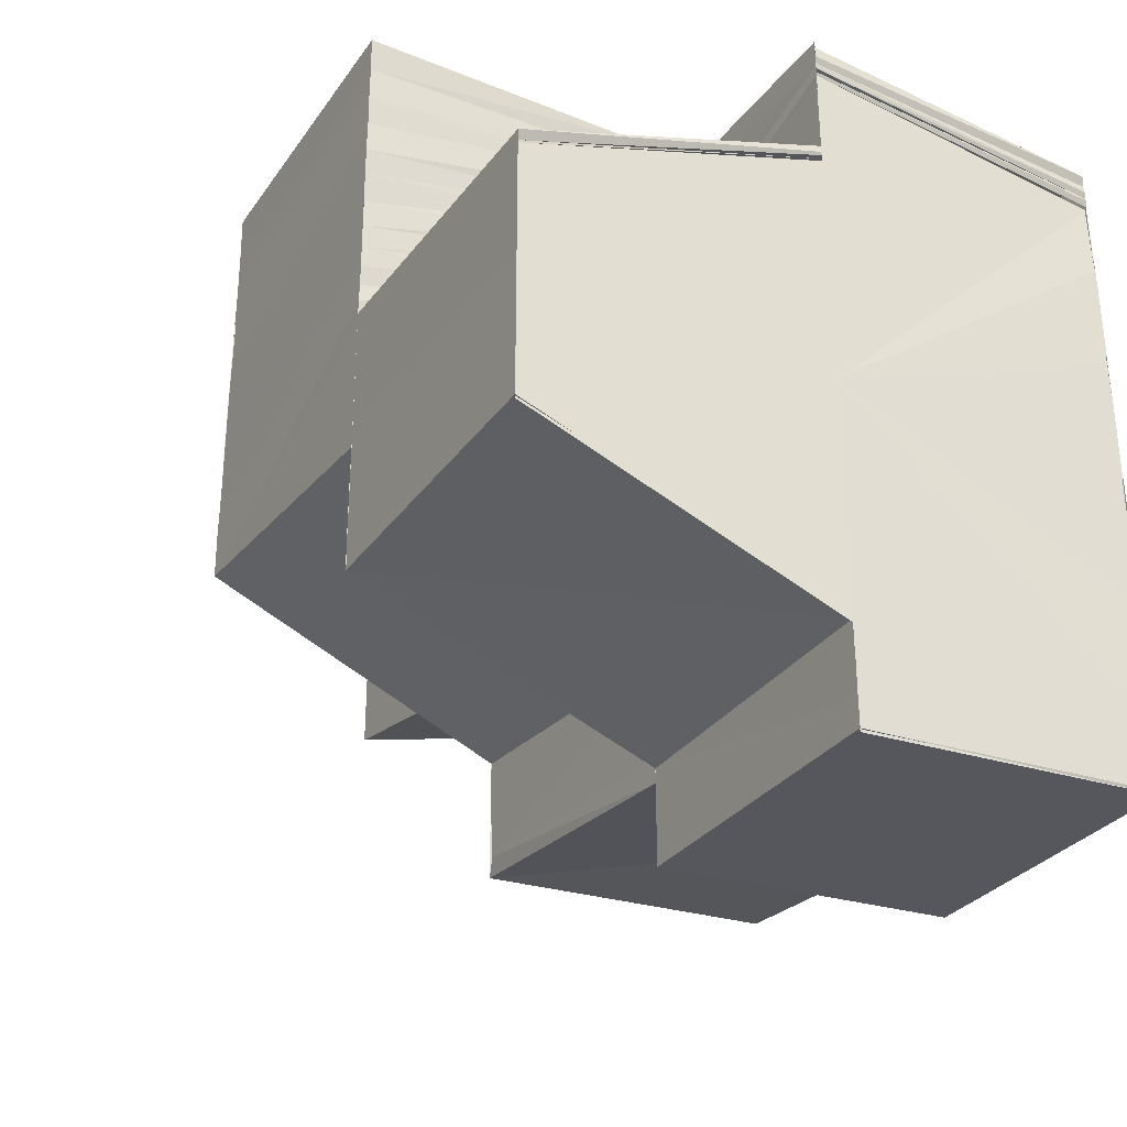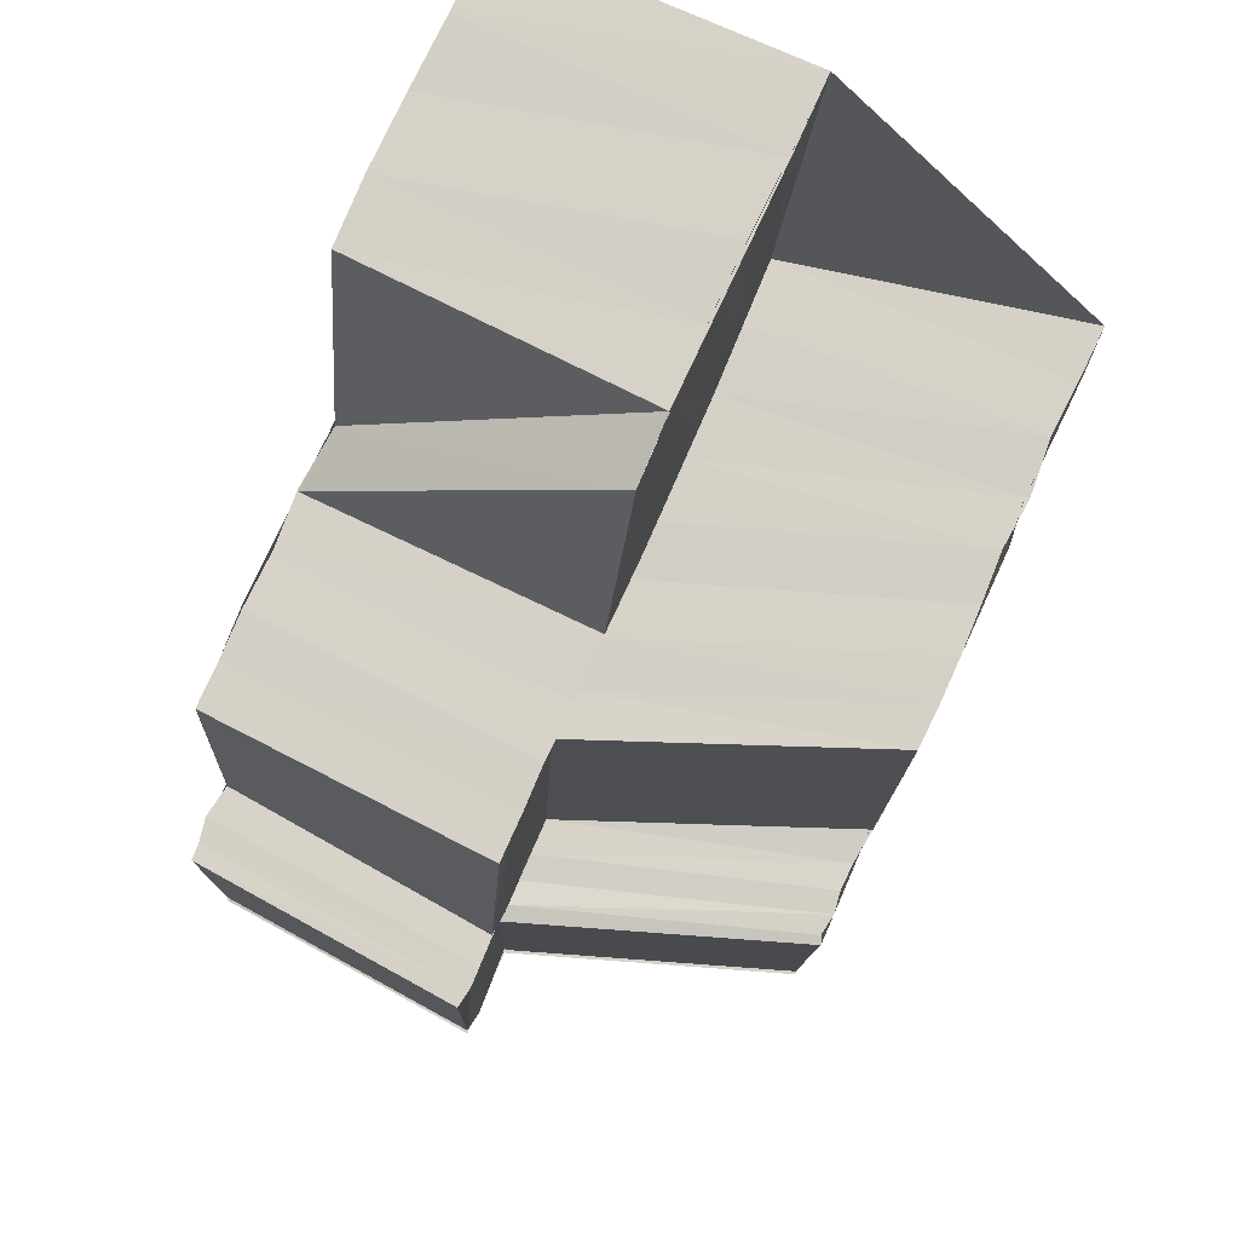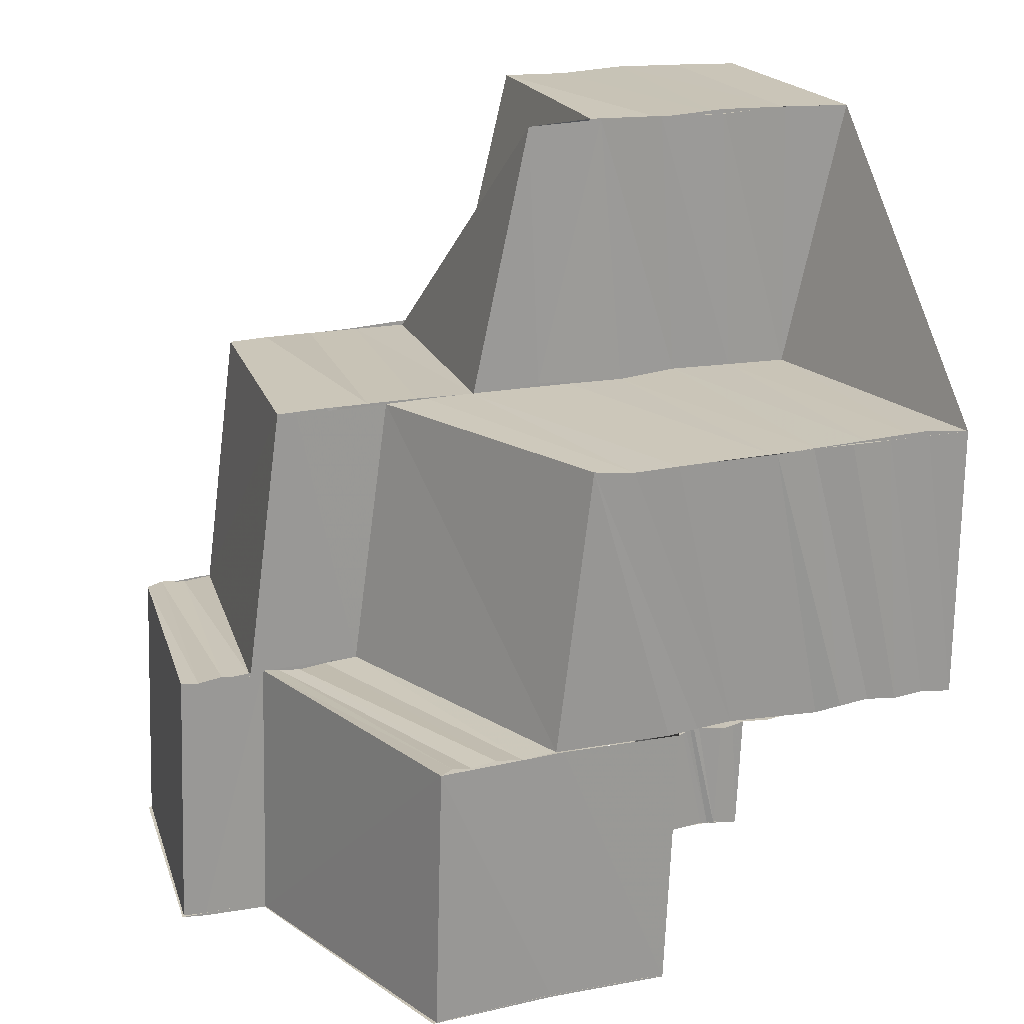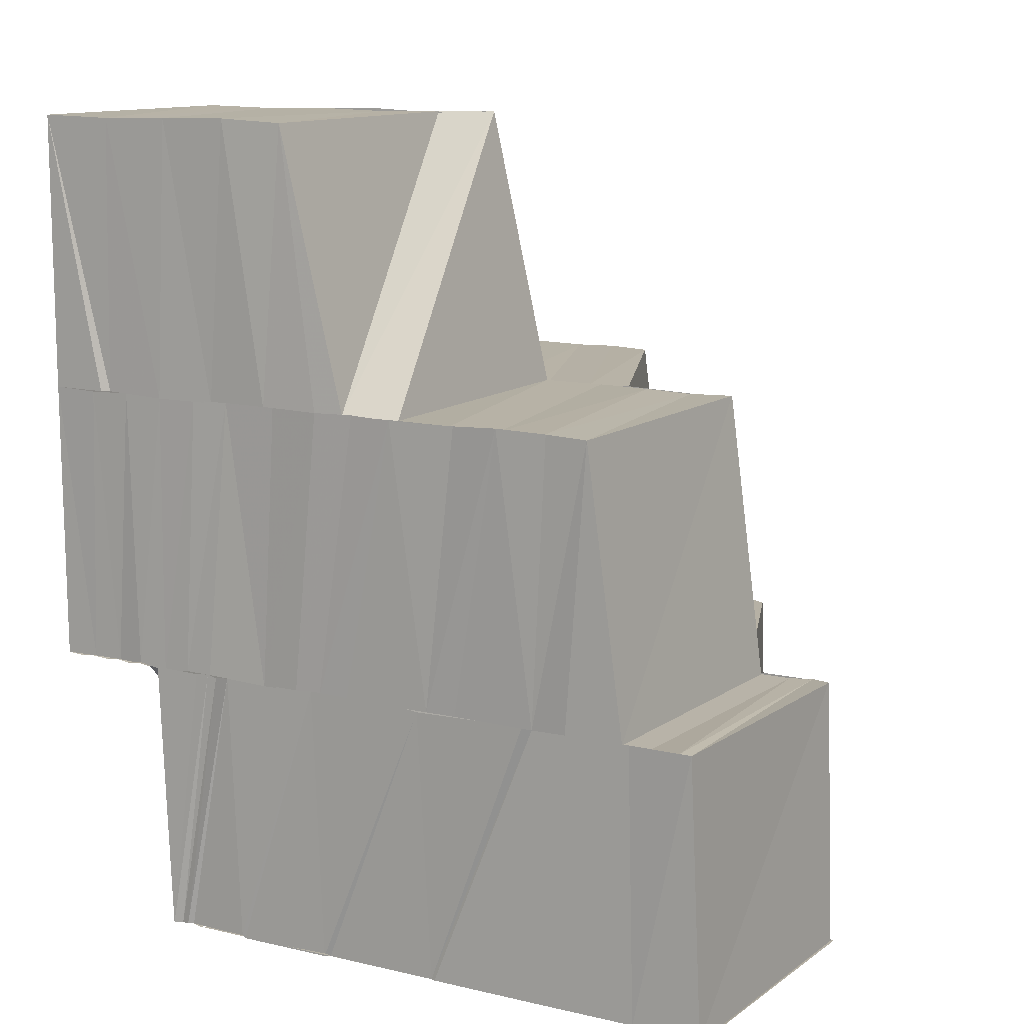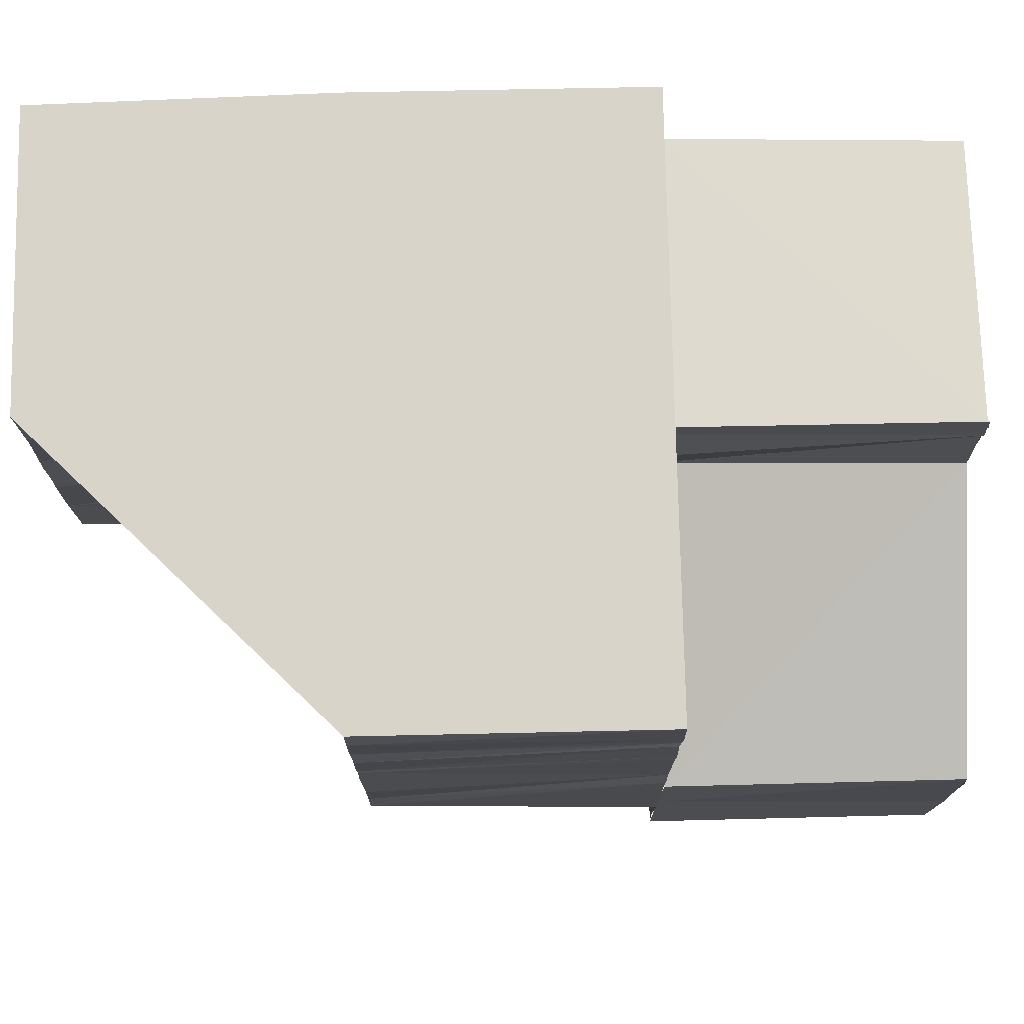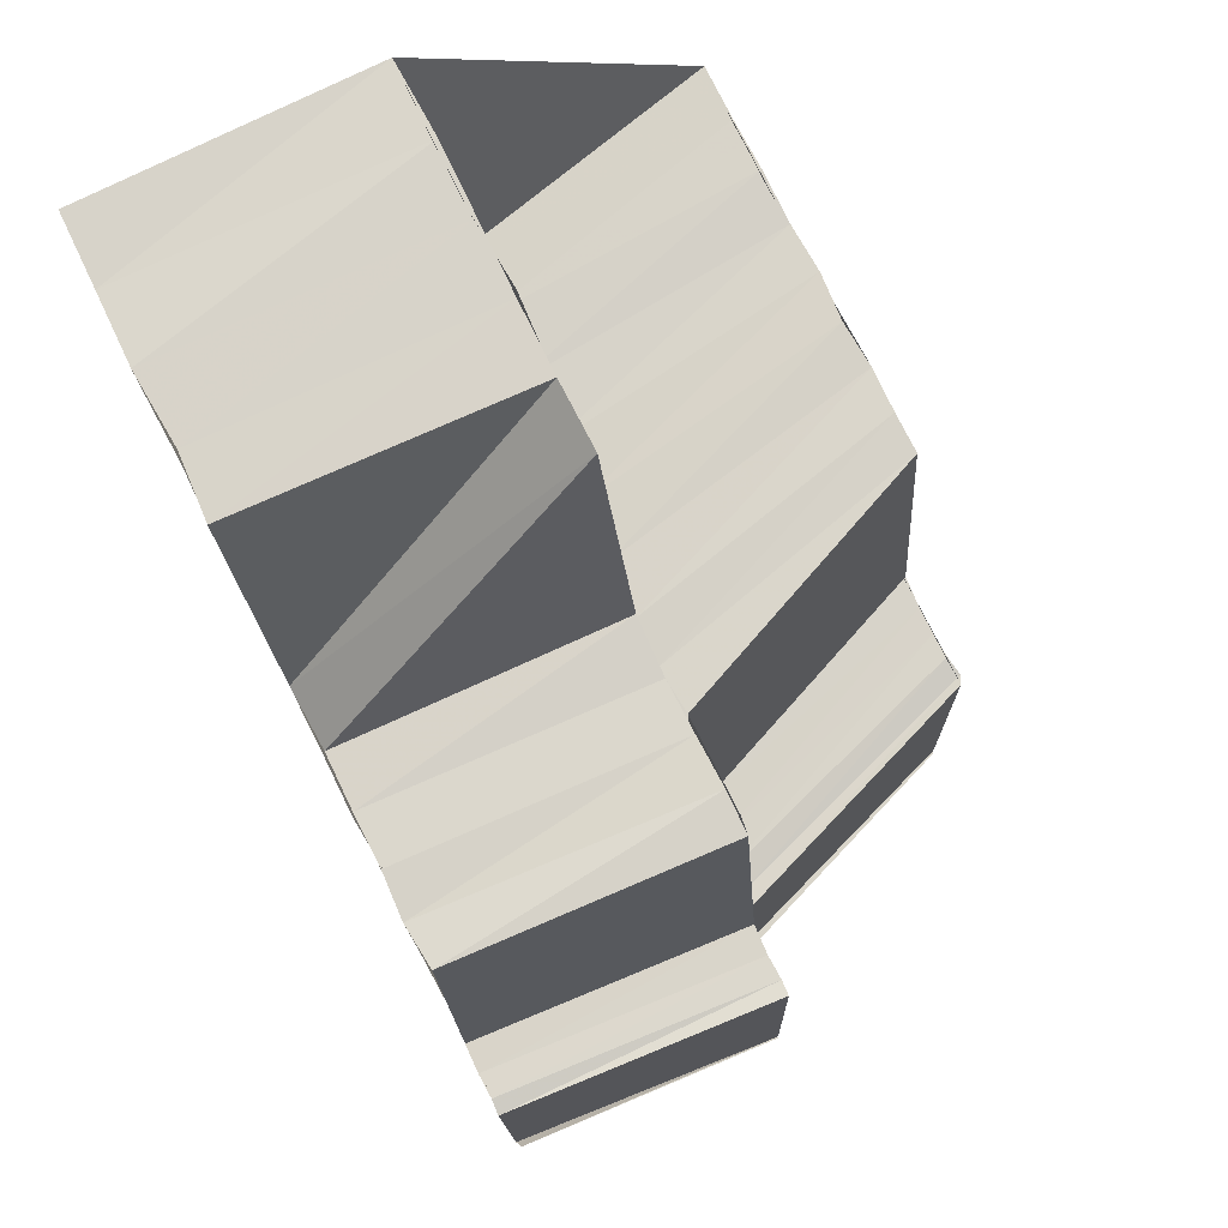
<metadata>
{"format":"obj","ext":"obj","renderer":"f3d","projection":"perspective","resolution":1024,"background":"white","views":[{"elev":-32.5,"azim":-29.3,"up":"+Z"},{"elev":79.4,"azim":-155.8,"up":"+Y"},{"elev":20.3,"azim":-110.4,"up":"+Y"},{"elev":12.2,"azim":118.9,"up":"+Y"},{"elev":75.4,"azim":-91.6,"up":"+Z"},{"elev":75.9,"azim":153.4,"up":"+Y"}]}
</metadata>
<code>
o 29840
v 2224 1889 19.08
v 2224 1889 19.08
v 2224 1889 19.08
v 2224 1889 19.08
v 2224 1889 19.09
v 2224 1889 19.08
v 2224 1889 19.09
v 2224 1889 19.09
v 2224 1889 19.09
v 2224 1889 19.09
v 2224 1889 19.09
v 2224 1889 19.09
v 2224 1889 19.09
v 2224 1889 19.1
v 2224 1889 19.1
v 2224 1889 19.09
v 2224 1889 19.1
v 2224 1889 19.1
v 2224 1889 19.1
v 2224 1889 19.1
v 2224 1889 19.1
v 2224 1889 19.1
v 2224 1889 19.1
v 2224 1889 19.1
v 2224 1889 19.1
v 2224 1889 19.1
v 2224 1889 19.1
v 2224 1889 19.1
v 2224 1889 19.1
v 2224 1889 19.1
v 2224 1889 19.1
v 2224 1889 19.1
v 2224 1889 19.1
v 2224 1889 19.1
v 2224 1889 19.1
v 2224 1889 19.11
v 2224 1889 19.1
v 2224 1889 19.1
v 2224 1889 19.1
v 2224 1889 19.11
v 2224 1889 19.1
v 2224 1889 19.1
v 2224 1889 19.1
v 2224 1889 19.1
v 2224 1889 19.11
v 2224 1889 19.1
v 2223 1889 19.1
v 2223 1889 19.1
v 2224 1889 19.1
v 2223 1889 19.1
v 2224 1889 19.1
v 2223 1889 19.1
v 2224 1889 19.1
v 2223 1889 19.1
v 2223 1889 19.1
v 2223 1889 19.09
v 2224 1889 19.1
v 2223 1889 19.1
v 2223 1889 19.09
v 2223 1889 19.09
v 2223 1889 19.09
v 2224 1889 19.09
v 2223 1889 19.09
v 2224 1889 19.09
v 2224 1889 19.09
v 2224 1889 19.08
v 2224 1889 19.08
v 2224 1889 19.08
v 2224 1889 19.08
v 2224 1889 19.08
v 2223 1889 19.09
v 2224 1889 19.09
v 2223 1889 19.09
v 2224 1889 19.09
v 2223 1889 19.09
v 2224 1889 19.09
v 2223 1889 19.09
v 2224 1889 19.09
v 2223 1889 19.09
v 2224 1889 19.09
v 2223 1889 19.09
v 2224 1889 19.09
v 2224 1889 19.09
v 2224 1889 19.09
v 2223 1889 19.09
v 2224 1889 19.09
v 2224 1889 19.09
v 2224 1889 19.09
v 2224 1889 19.09
v 2224 1889 19.09
v 2224 1889 19.08
v 2224 1889 19.09
v 2224 1889 19.08
v 2224 1889 19.08
v 2224 1889 19.08
v 2224 1889 19.08
v 2224 1889 19.09
v 2224 1889 19.09
v 2224 1889 19.09
v 2224 1889 19.09
v 2224 1889 19.09
v 2224 1889 19.09
v 2224 1889 19.09
v 2224 1889 19.09
v 2224 1889 19.09
v 2224 1889 19.09
v 2224 1889 19.09
v 2224 1889 19.09
v 2224 1889 19.1
v 2224 1889 19.1
v 2224 1889 19.1
v 2224 1889 19.1
v 2224 1889 19.1
v 2224 1889 19.1
v 2224 1889 19.1
v 2224 1889 19.1
v 2224 1889 19.1
v 2224 1889 19.1
v 2224 1889 19.1
v 2224 1889 19.1
v 2224 1889 19.1
v 2224 1889 19.1
v 2224 1889 19.1
v 2224 1889 19.11
v 2224 1889 19.11
v 2224 1889 19.11
v 2224 1889 19.11
v 2224 1889 19.11
v 2224 1889 19.11
v 2224 1889 19.1
v 2224 1889 19.1
v 2224 1889 19.1
v 2224 1889 19.1
v 2224 1889 19.1
v 2224 1889 19.1
v 2224 1889 19.11
v 2224 1889 19.1
v 2224 1889 19.11
v 2224 1889 19.11
v 2224 1889 19.11
v 2224 1889 19.11
v 2224 1889 19.11
v 2224 1889 19.11
v 2224 1889 19.11
v 2224 1889 19.11
v 2224 1889 19.11
v 2224 1889 19.11
v 2224 1889 19.11
v 2224 1889 19.11
v 2224 1889 19.11
v 2223 1889 19.11
v 2223 1889 19.11
v 2223 1889 19.11
v 2223 1889 19.11
v 2223 1889 19.11
v 2223 1889 19.11
v 2224 1889 19.11
v 2223 1889 19.11
v 2224 1889 19.11
v 2223 1889 19.11
v 2223 1889 19.11
v 2223 1889 19.11
v 2224 1889 19.11
v 2223 1889 19.11
v 2223 1889 19.11
v 2223 1889 19.1
v 2223 1889 19.11
v 2224 1889 19.11
v 2223 1889 19.1
v 2223 1889 19.11
v 2223 1889 19.1
v 2223 1889 19.1
v 2224 1889 19.11
v 2223 1889 19.1
v 2223 1889 19.1
v 2223 1889 19.1
v 2223 1889 19.1
v 2223 1889 19.1
v 2223 1889 19.1
v 2224 1889 19.11
v 2223 1889 19.1
v 2224 1889 19.1
v 2223 1889 19.1
v 2224 1889 19.1
v 2223 1889 19.1
v 2224 1889 19.1
v 2223 1889 19.1
v 2224 1889 19.1
v 2223 1889 19.1
v 2224 1889 19.1
v 2224 1889 19.1
v 2224 1889 19.1
v 2223 1889 19.1
v 2224 1889 19.1
v 2224 1889 19.1
v 2223 1889 19.1
v 2224 1889 19.1
v 2224 1889 19.1
v 2224 1889 19.11
v 2224 1889 19.11
v 2224 1889 19.11
v 2224 1889 19.11
v 2224 1889 19.11
v 2224 1889 19.11
v 2224 1889 19.1
v 2224 1889 19.1
v 2224 1889 19.1
v 2224 1889 19.1
v 2223 1889 19.1
v 2224 1889 19.1
v 2224 1889 19.1
v 2224 1889 19.08
v 2224 1889 19.08
v 2224 1889 19.08
v 2224 1889 19.08
v 2224 1889 19.08
v 2224 1889 19.09
v 2224 1889 19.09
v 2224 1889 19.09
v 2224 1889 19.09
v 2224 1889 19.09
v 2224 1889 19.09
v 2224 1889 19.09
v 2224 1889 19.09
v 2224 1889 19.09
v 2224 1889 19.09
v 2224 1889 19.09
v 2224 1889 19.09
v 2224 1889 19.09
v 2224 1889 19.09
v 2224 1889 19.09
v 2224 1889 19.09
v 2224 1889 19.09
v 2224 1889 19.1
v 2224 1889 19.1
v 2224 1889 19.1
v 2224 1889 19.1
v 2224 1889 19.1
v 2224 1889 19.1
v 2224 1889 19.1
v 2224 1889 19.1
v 2224 1889 19.1
v 2224 1889 19.1
v 2224 1889 19.11
v 2224 1889 19.11
v 2223 1889 19.11
v 2224 1889 19.11
v 2224 1889 19.11
v 2223 1889 19.11
v 2224 1889 19.1
v 2224 1889 19.11
v 2224 1889 19.1
v 2224 1889 19.1
v 2224 1889 19.11
v 2223 1889 19.11
v 2224 1889 19.1
v 2224 1889 19.1
v 2224 1889 19.1
v 2224 1889 19.1
v 2223 1889 19.1
v 2224 1889 19.1
v 2224 1889 19.1
v 2224 1889 19.1
v 2224 1889 19.1
v 2224 1889 19.1
v 2224 1889 19.1
v 2223 1889 19.1
v 2224 1889 19.1
v 2224 1889 19.09
v 2224 1889 19.1
v 2223 1889 19.1
v 2224 1889 19.1
v 2223 1889 19.1
v 2224 1889 19.09
v 2223 1889 19.1
v 2223 1889 19.1
v 2223 1889 19.1
v 2223 1889 19.1
v 2223 1889 19.09
v 2224 1889 19.09
v 2223 1889 19.1
v 2223 1889 19.1
v 2223 1889 19.09
v 2223 1889 19.09
v 2224 1889 19.09
v 2223 1889 19.09
v 2224 1889 19.09
v 2223 1889 19.1
v 2223 1889 19.09
v 2224 1889 19.1
v 2224 1889 19.11
v 2224 1889 19.11
v 2224 1889 19.11
v 2224 1889 19.11
v 2224 1889 19.11
v 2224 1889 19.11
v 2224 1889 19.11
v 2224 1889 19.11
v 2224 1889 19.11
v 2224 1889 19.11
v 2224 1889 19.11
v 2224 1889 19.11
v 2224 1889 19.11
v 2224 1889 19.11
v 2224 1889 19.11
v 2224 1889 19.11
v 2224 1889 19.11
v 2224 1889 19.11
v 2224 1889 19.11
v 2224 1889 19.11
v 2224 1889 19.11
v 2224 1889 19.11
v 2224 1889 19.08
v 2224 1889 19.09
v 2224 1889 19.09
v 2224 1889 19.09
v 2224 1889 19.09
v 2224 1889 19.1
v 2224 1889 19.1
v 2224 1889 19.1
v 2223 1889 19.09
v 2224 1889 19.09
v 2223 1889 19.09
v 2224 1889 19.1
f 1 2 3
f 2 4 5
f 6 7 5
f 5 7 8
f 7 9 8
f 8 9 10
f 9 11 10
f 9 12 11
f 12 13 11
f 11 13 14
f 13 15 14
f 13 16 15
f 16 17 15
f 15 17 18
f 17 19 18
f 17 20 19
f 20 21 19
f 19 21 22
f 21 23 24
f 25 22 26
f 25 26 27
f 28 25 27
f 29 30 23
f 21 29 31
f 32 33 30
f 29 32 34
f 35 36 33
f 32 35 37
f 31 38 39
f 34 40 38
f 41 42 39
f 42 43 38
f 43 44 40
f 44 45 40
f 46 47 48
f 49 50 47
f 49 51 50
f 51 52 50
f 51 53 54
f 52 55 56
f 57 55 58
f 52 56 59
f 59 56 60
f 59 60 61
f 61 60 62
f 63 64 62
f 62 65 66
f 65 67 66
f 66 67 68
f 67 69 70
f 71 72 65
f 73 71 74
f 71 75 72
f 75 76 72
f 75 77 76
f 77 78 76
f 77 79 78
f 79 80 78
f 79 81 82
f 80 83 84
f 85 83 86
f 80 84 87
f 87 84 88
f 84 89 90
f 91 88 92
f 91 92 93
f 94 91 93
f 94 93 6
f 95 94 96
f 97 98 92
f 98 99 100
f 99 101 9
f 102 9 100
f 9 103 104
f 105 103 9
f 103 106 104
f 103 107 106
f 107 108 106
f 106 108 109
f 108 110 109
f 108 111 110
f 111 112 110
f 111 113 112
f 113 114 112
f 113 115 114
f 115 116 114
f 114 116 117
f 116 118 117
f 116 119 118
f 119 120 118
f 121 122 113
f 119 123 120
f 123 124 120
f 123 125 124
f 125 126 124
f 125 127 126
f 127 128 126
f 127 129 128
f 122 130 131
f 132 131 113
f 130 133 134
f 135 134 131
f 133 136 123
f 137 123 134
f 138 139 123
f 136 140 139
f 139 141 142
f 140 143 142
f 140 143 144
f 145 140 144
f 145 146 147
f 143 148 144
f 143 148 128
f 148 149 144
f 148 149 150
f 149 151 144
f 149 152 153
f 151 154 144
f 151 154 155
f 156 151 155
f 157 153 158
f 157 159 160
f 160 155 161
f 162 156 161
f 163 158 164
f 163 157 165
f 165 161 166
f 167 162 166
f 168 164 169
f 168 163 170
f 170 166 171
f 172 167 171
f 173 169 174
f 173 168 175
f 175 171 176
f 177 172 176
f 178 176 179
f 180 173 178
f 180 178 181
f 182 180 181
f 182 181 183
f 184 182 183
f 184 183 185
f 186 184 185
f 186 185 187
f 188 186 187
f 188 187 189
f 190 191 189
f 192 190 193
f 194 189 193
f 195 193 196
f 197 198 194
f 198 199 188
f 200 199 198
f 201 202 199
f 203 200 204
f 198 205 206
f 197 206 207
f 208 207 209
f 210 197 211
f 210 211 208
f 212 213 214
f 213 215 216
f 217 218 219
f 218 220 221
f 222 223 224
f 223 225 226
f 223 227 105
f 227 228 105
f 227 229 228
f 229 230 228
f 229 231 230
f 231 232 230
f 233 234 232
f 235 236 232
f 235 237 236
f 237 238 239
f 237 240 132
f 240 241 238
f 240 242 135
f 242 243 241
f 244 147 243
f 242 244 137
f 244 245 138
f 246 245 144
f 246 245 247
f 247 245 248
f 249 246 247
f 247 248 250
f 249 251 252
f 253 254 250
f 255 249 256
f 255 252 257
f 256 250 258
f 259 253 258
f 260 257 261
f 260 255 262
f 262 258 263
f 264 259 263
f 265 263 235
f 266 263 265
f 267 260 266
f 265 268 269
f 267 266 270
f 271 267 270
f 271 270 272
f 273 271 272
f 273 272 274
f 179 176 273
f 275 276 274
f 179 277 278
f 279 275 280
f 281 274 280
f 282 179 281
f 282 278 283
f 284 280 285
f 286 283 287
f 288 282 289
f 288 289 286
f 290 291 292
f 293 294 295
f 296 297 298
f 299 300 301
f 300 302 173
f 300 303 302
f 303 304 302
f 303 305 304
f 305 306 304
f 305 307 306
f 307 308 306
f 307 309 308
f 309 310 308
f 309 311 310
f 311 150 310
f 311 312 150
f 313 3 314
f 3 315 314
f 315 316 314
f 316 317 314
f 317 318 314
f 318 319 314
f 319 320 314
f 320 27 314
f 321 322 314
f 323 321 314
f 48 323 314
f 324 48 314

</code>
